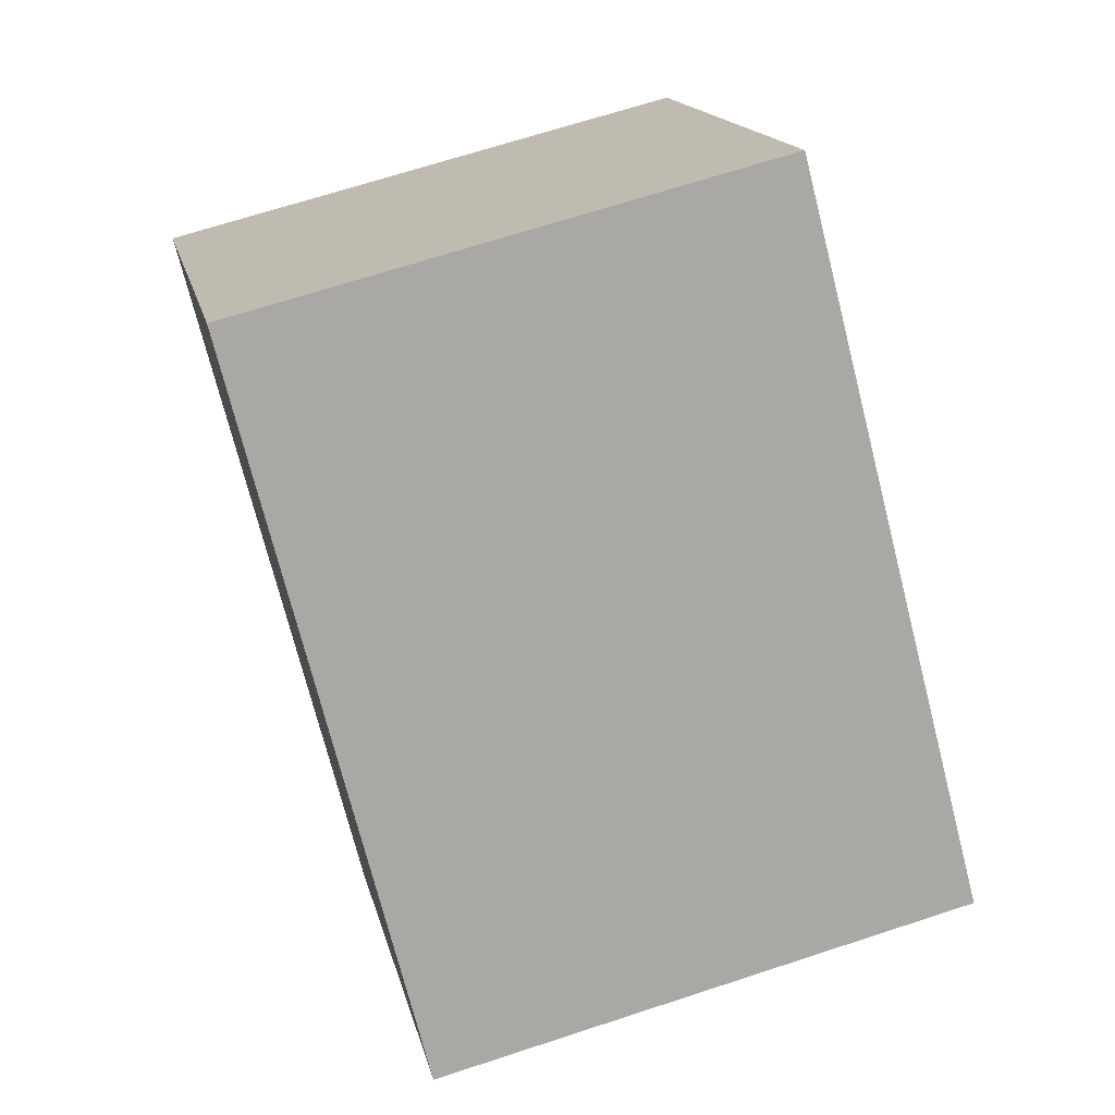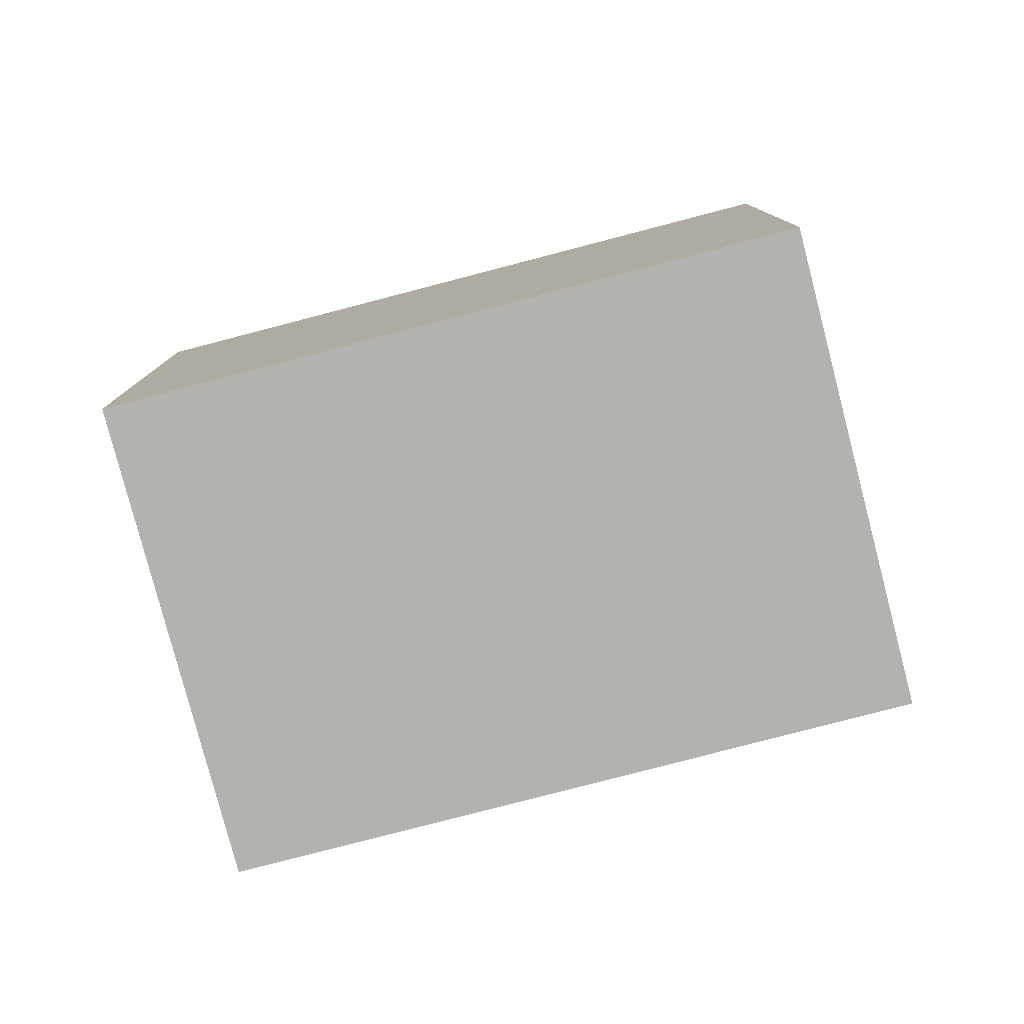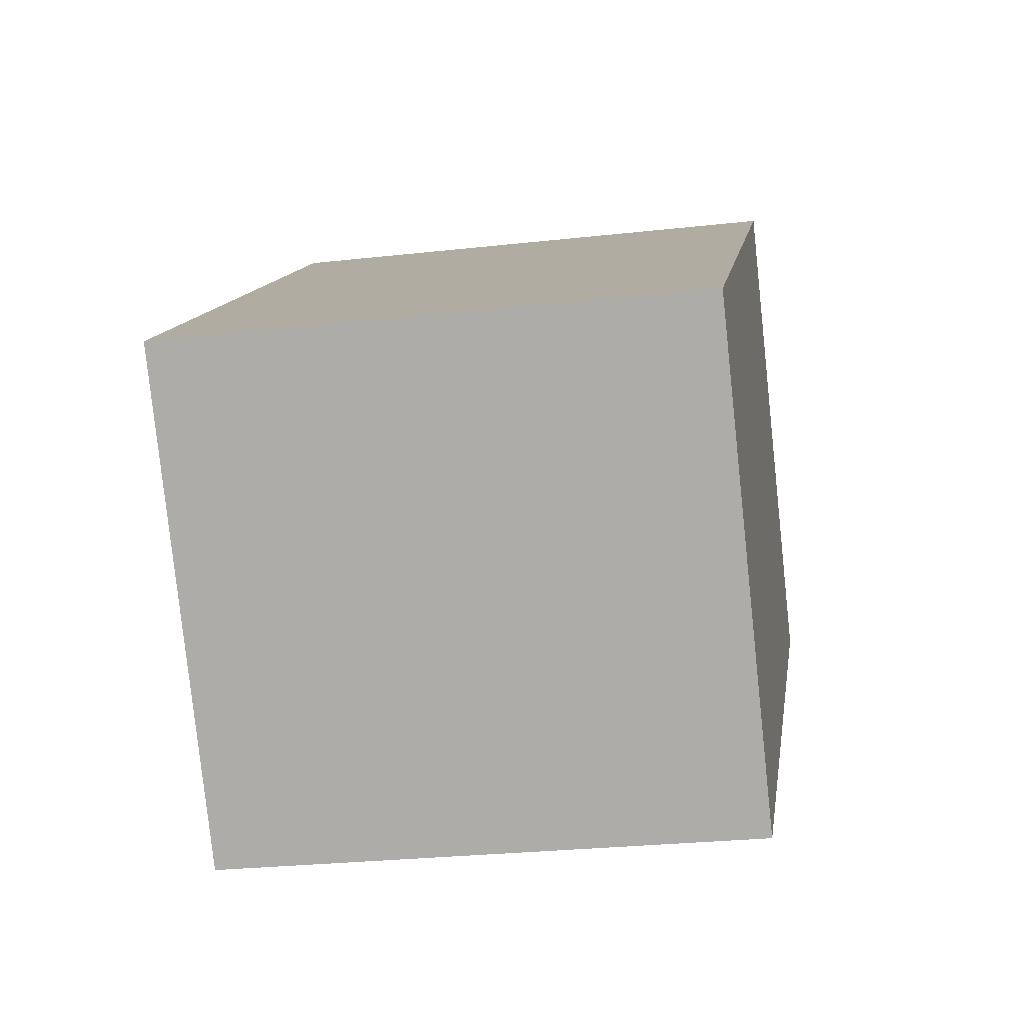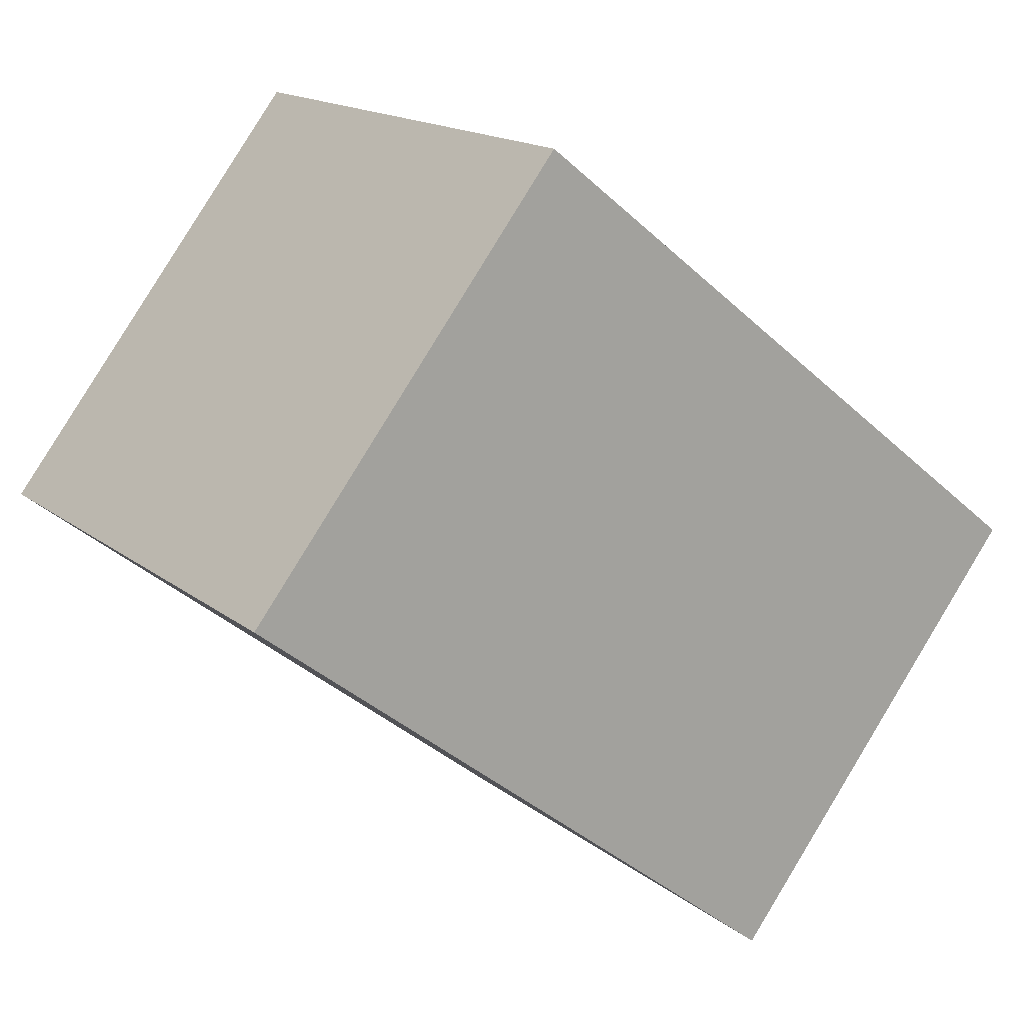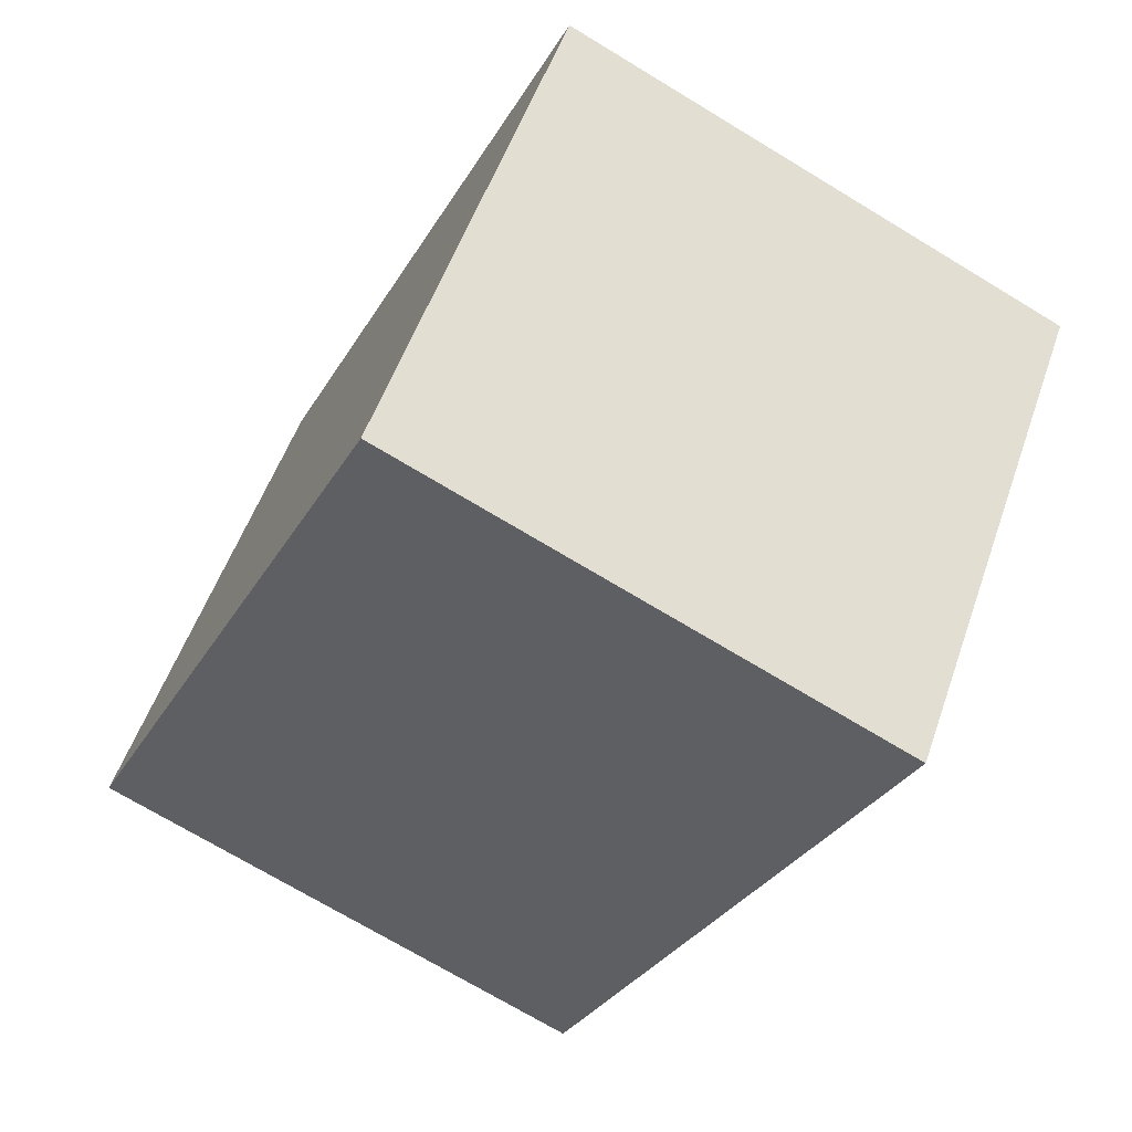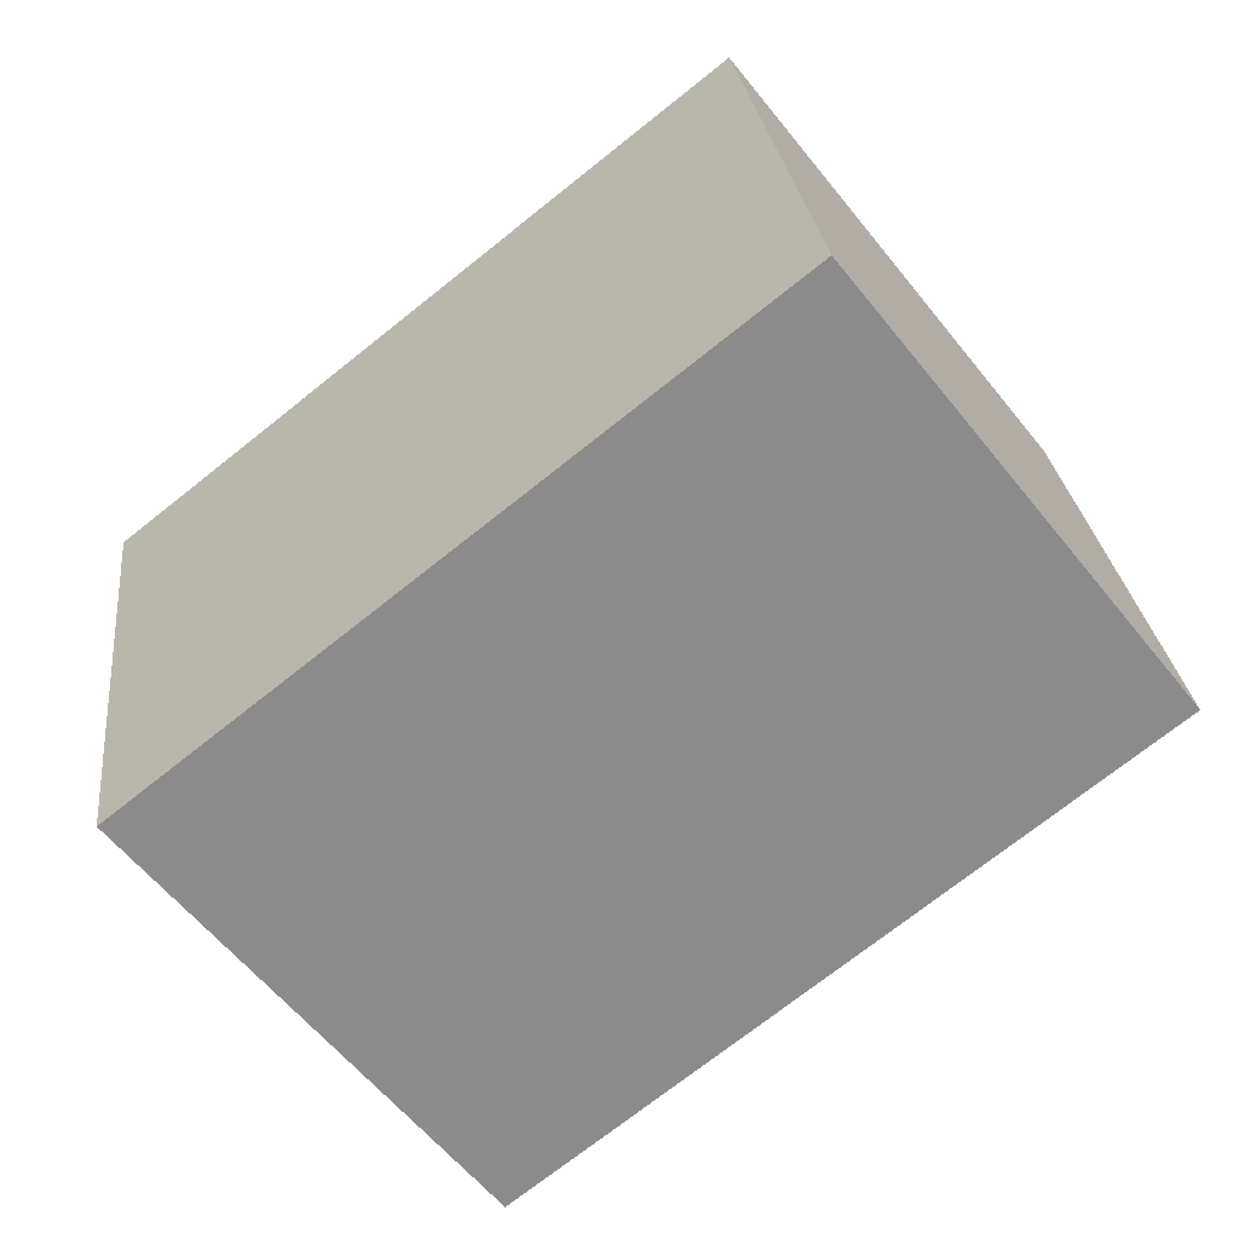
<metadata>
{"format":"obj","ext":"obj","renderer":"f3d","projection":"perspective","resolution":1024,"background":"white","views":[{"elev":68.1,"azim":71.8,"up":"+Z"},{"elev":-79.7,"azim":-127.1,"up":"+Y"},{"elev":-27.2,"azim":99.8,"up":"+Z"},{"elev":16.3,"azim":-33.2,"up":"+Z"},{"elev":-71.6,"azim":58.8,"up":"+Z"},{"elev":26.6,"azim":173.7,"up":"+Z"}]}
</metadata>
<code>
v  2.228 2.067 -1.759
v  1.229 2.067 1.558
v  3.458 2.067 -0.202
v  0 2.067 1.266e-16
v  2.228 1.077e-16 -1.759
v  0 0 0
v  1.229 -9.54e-17 1.558
v  3.458 1.237e-17 -0.202
g defaultobject
f 1 2 3
f 2 1 4
f 5 4 1
f 4 5 6
f 6 2 4
f 2 6 7
f 7 3 2
f 3 7 8
f 8 1 3
f 1 8 5
f 5 7 6
f 7 5 8

</code>
